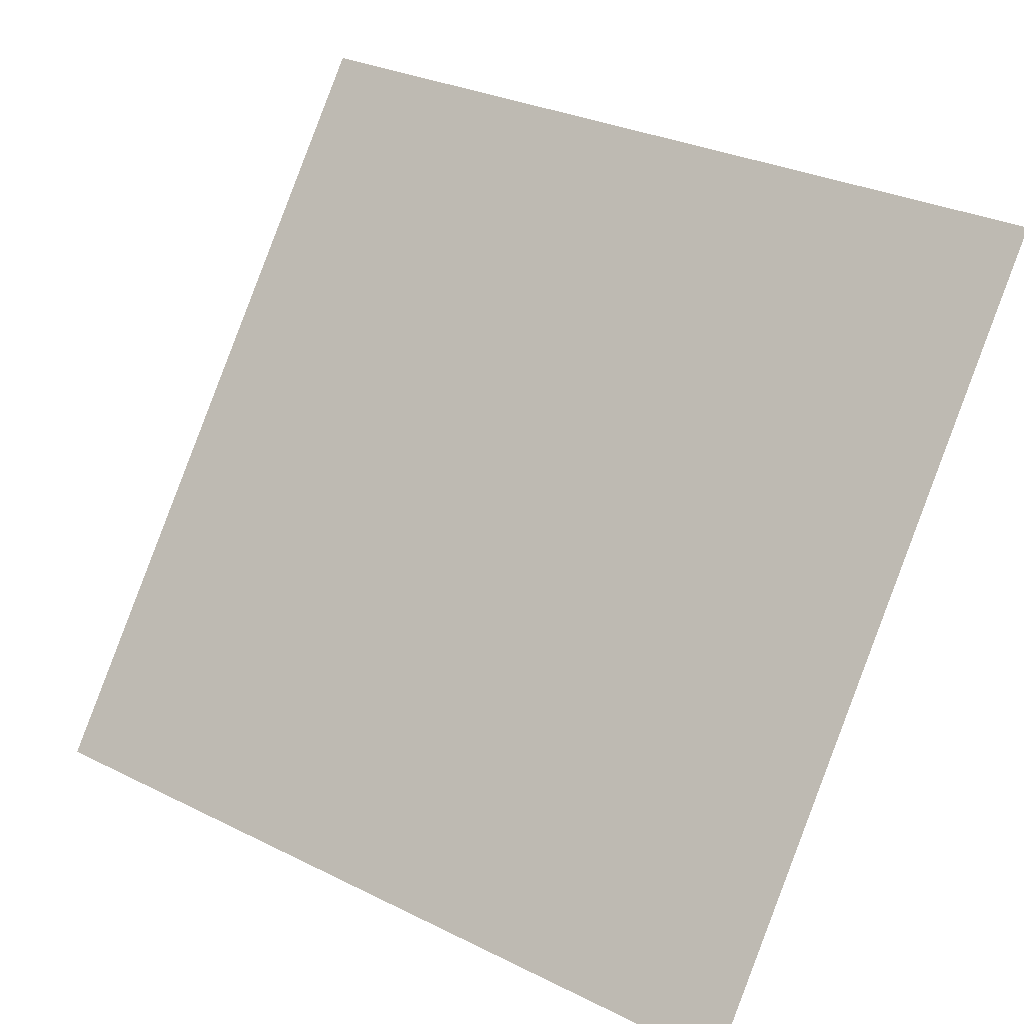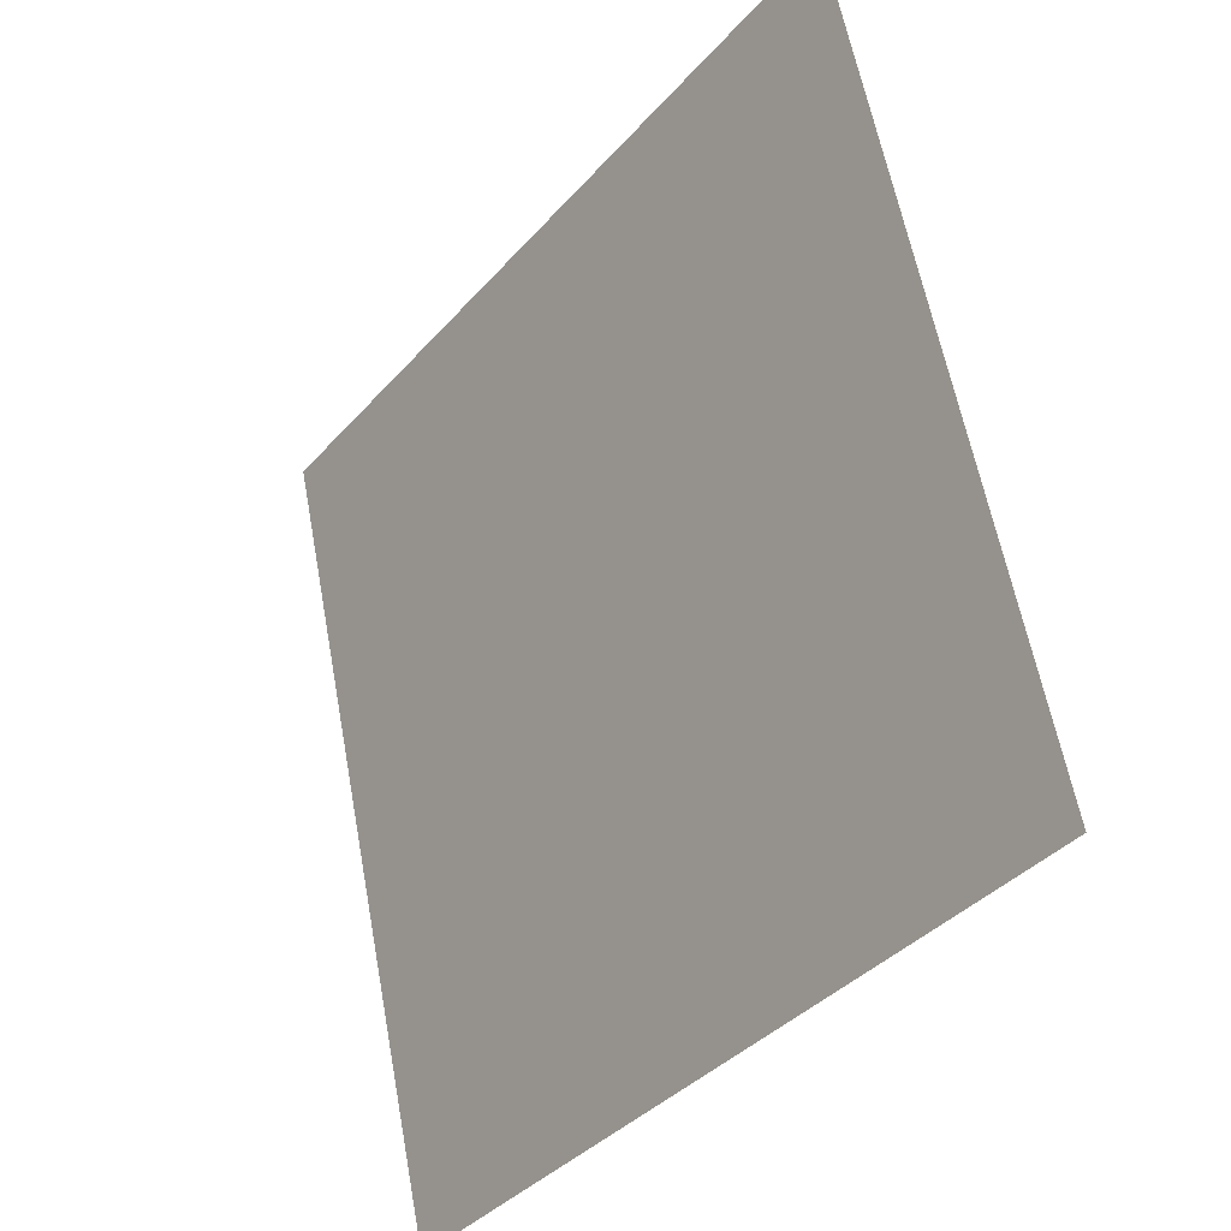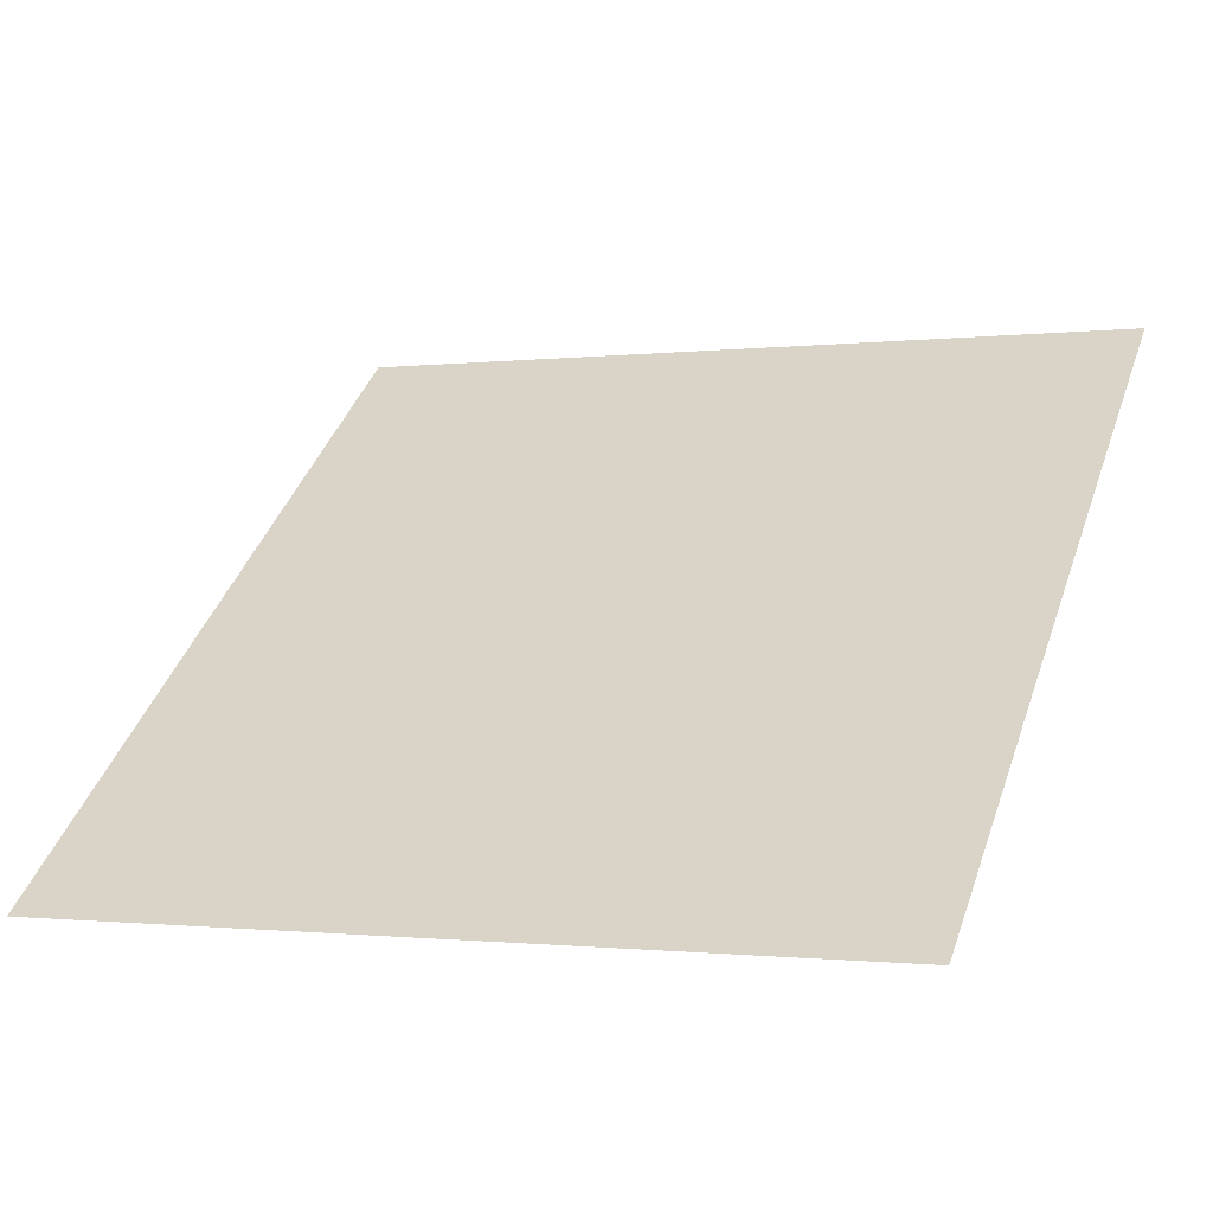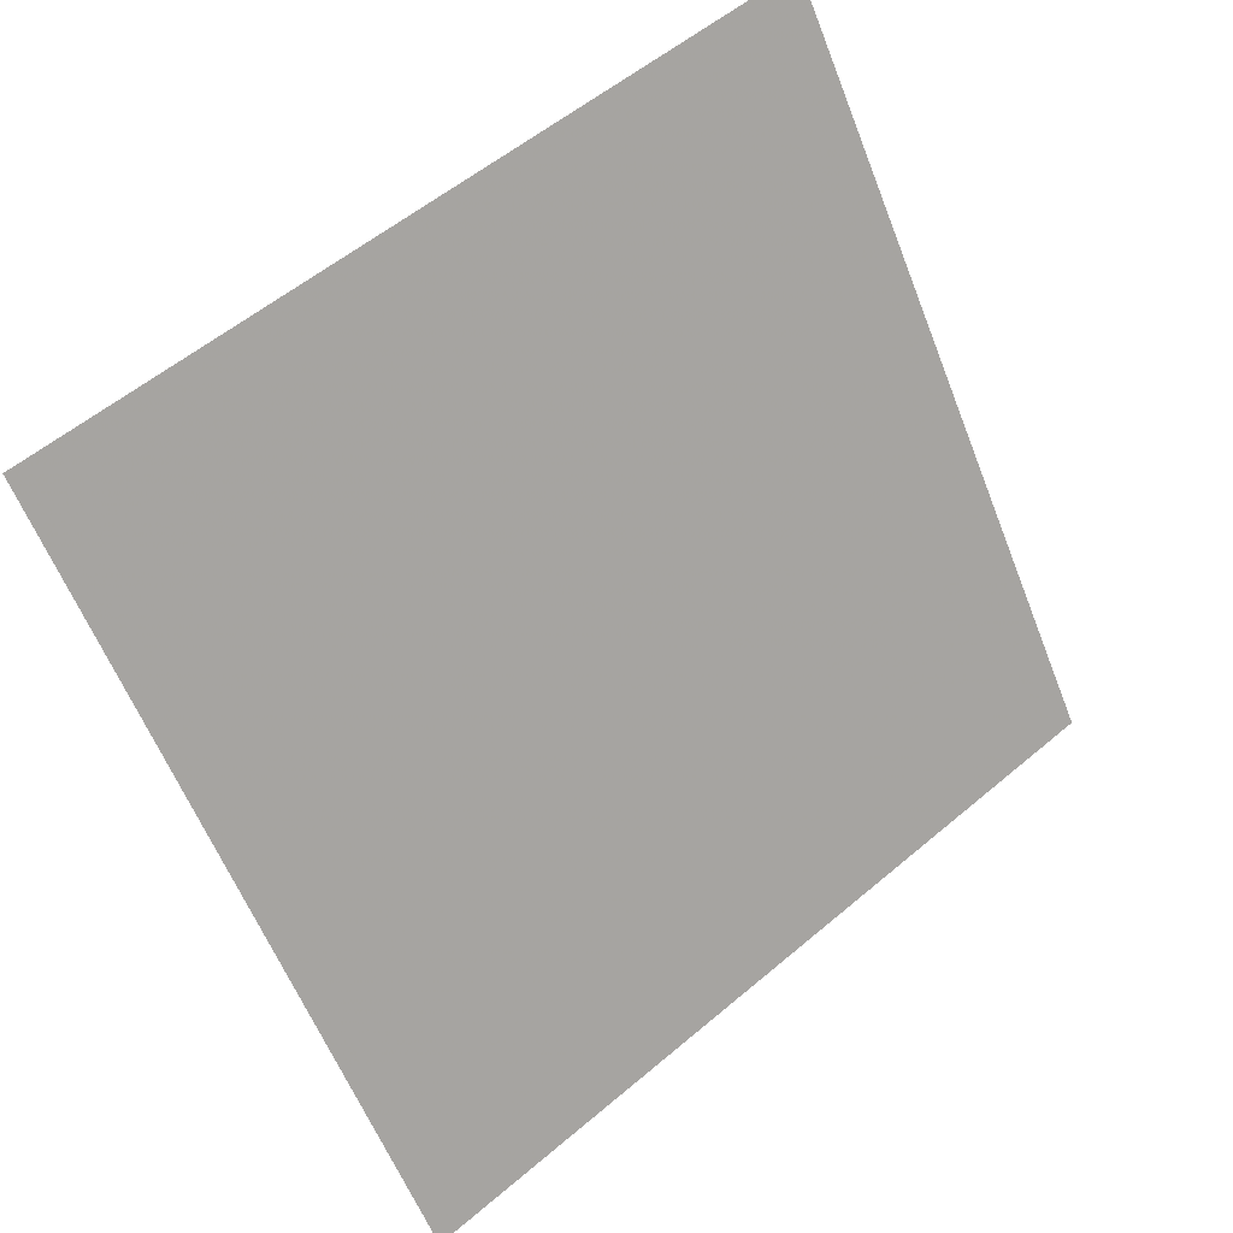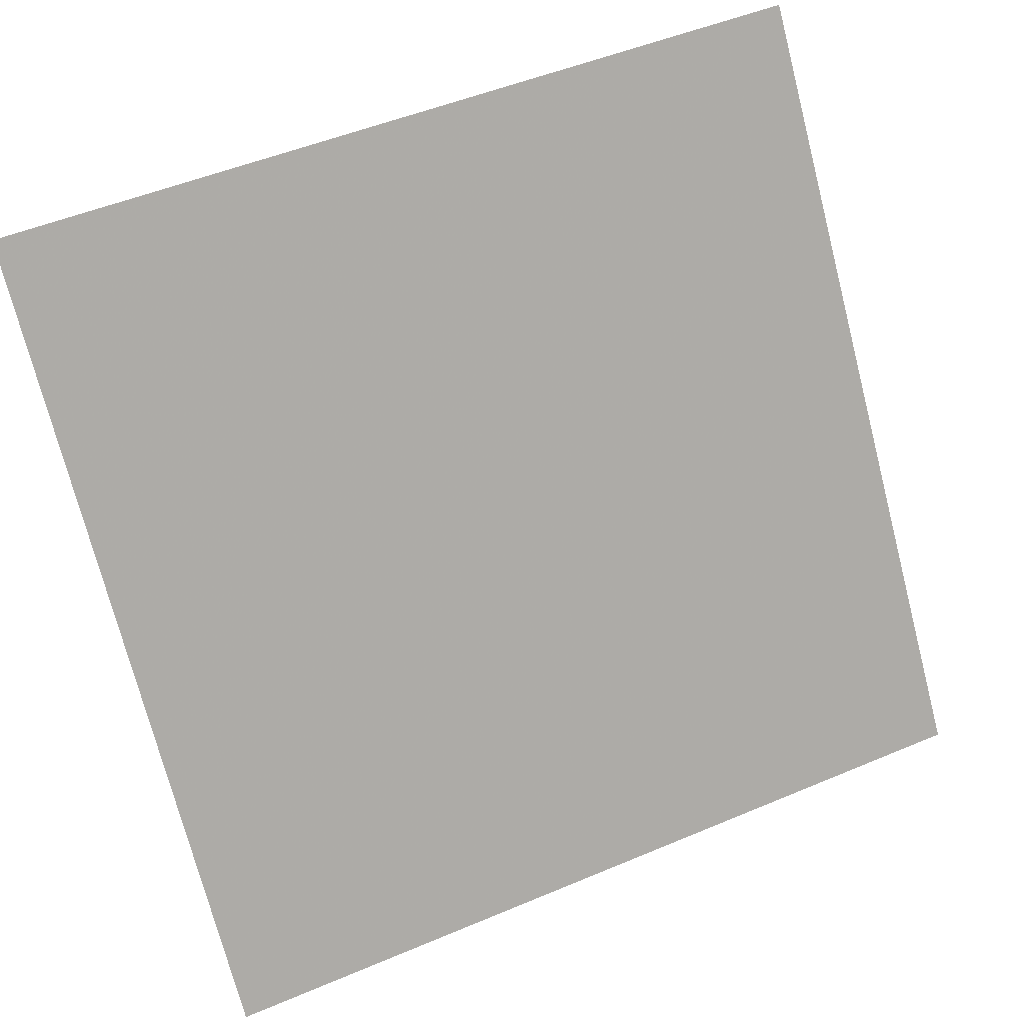
<metadata>
{"format":"obj","ext":"obj","renderer":"f3d","projection":"perspective","resolution":1024,"background":"white","views":[{"elev":29.2,"azim":34.4,"up":"+Z"},{"elev":59.5,"azim":78.2,"up":"+Z"},{"elev":2.4,"azim":-155.3,"up":"+Y"},{"elev":-59.1,"azim":-68.0,"up":"+Y"},{"elev":51.2,"azim":-26.3,"up":"+Z"}]}
</metadata>
<code>
v 0.1595 0.845 0.5898
v 0.1529 0.8452 0.5898
v 0.153 0.8491 0.5951
v 0.1596 0.849 0.595
f 4 3 2 1

</code>
